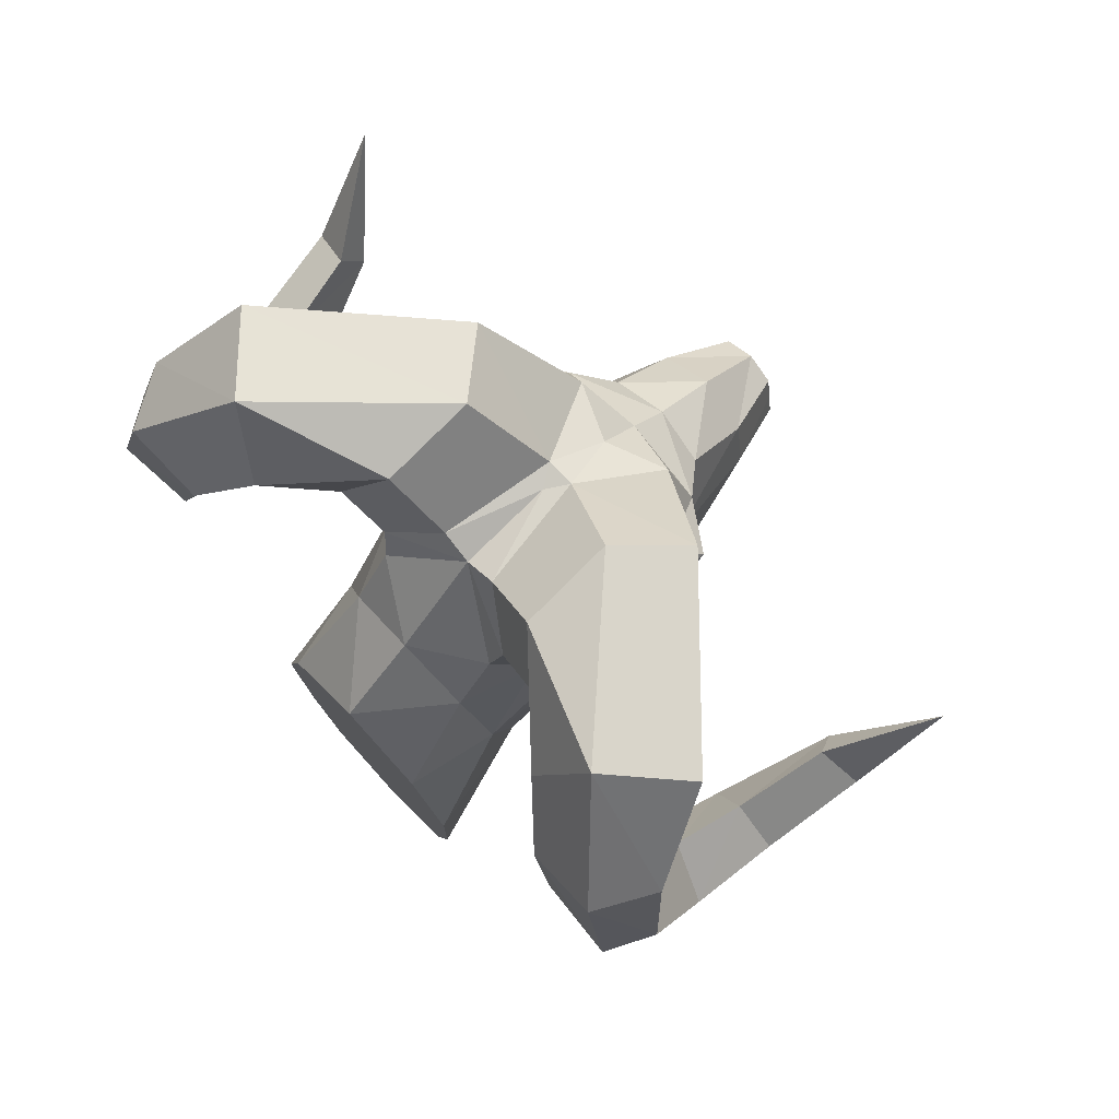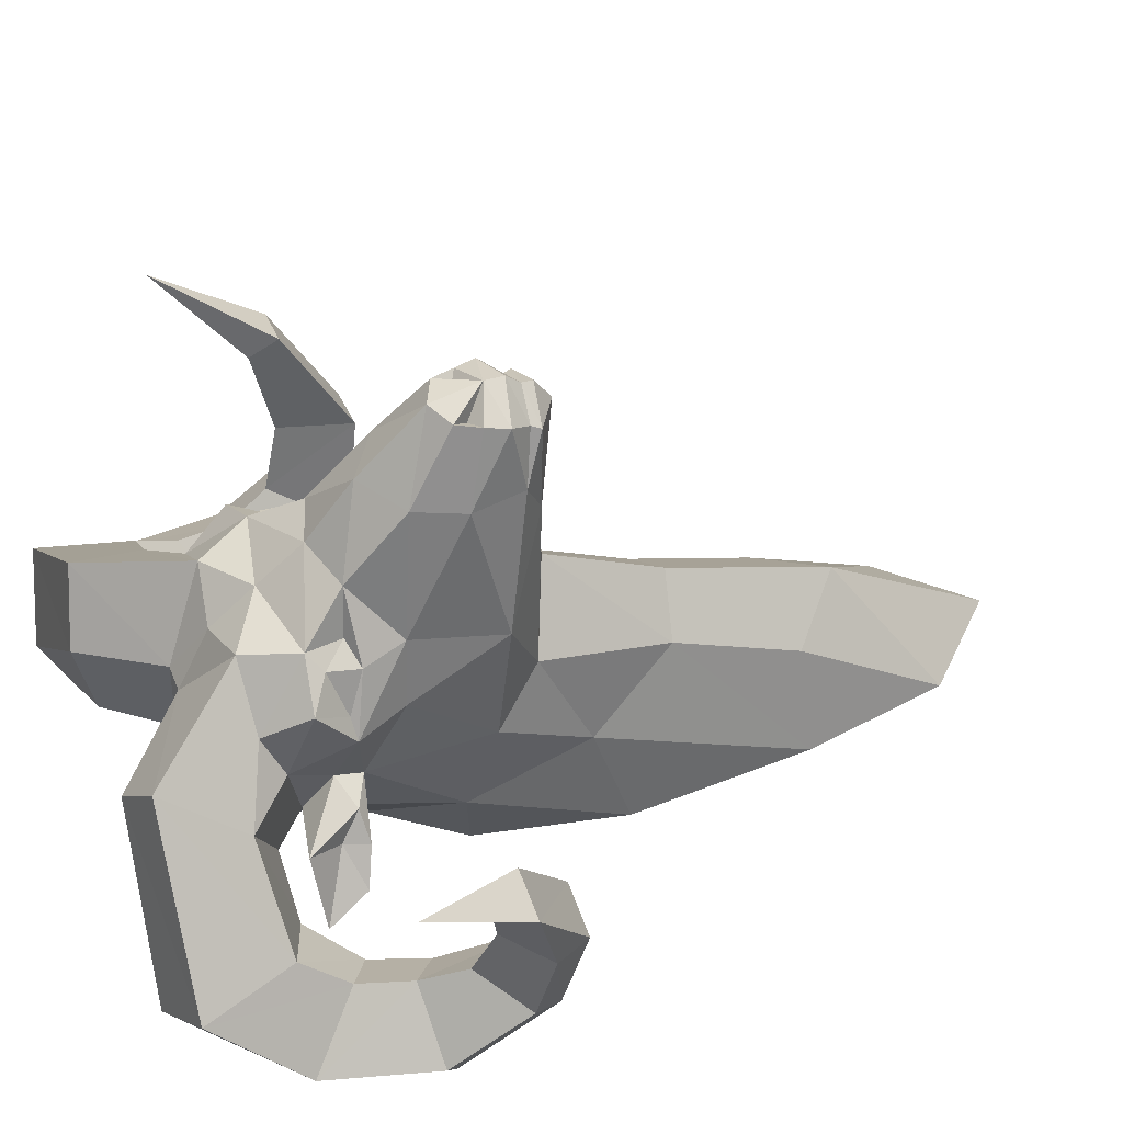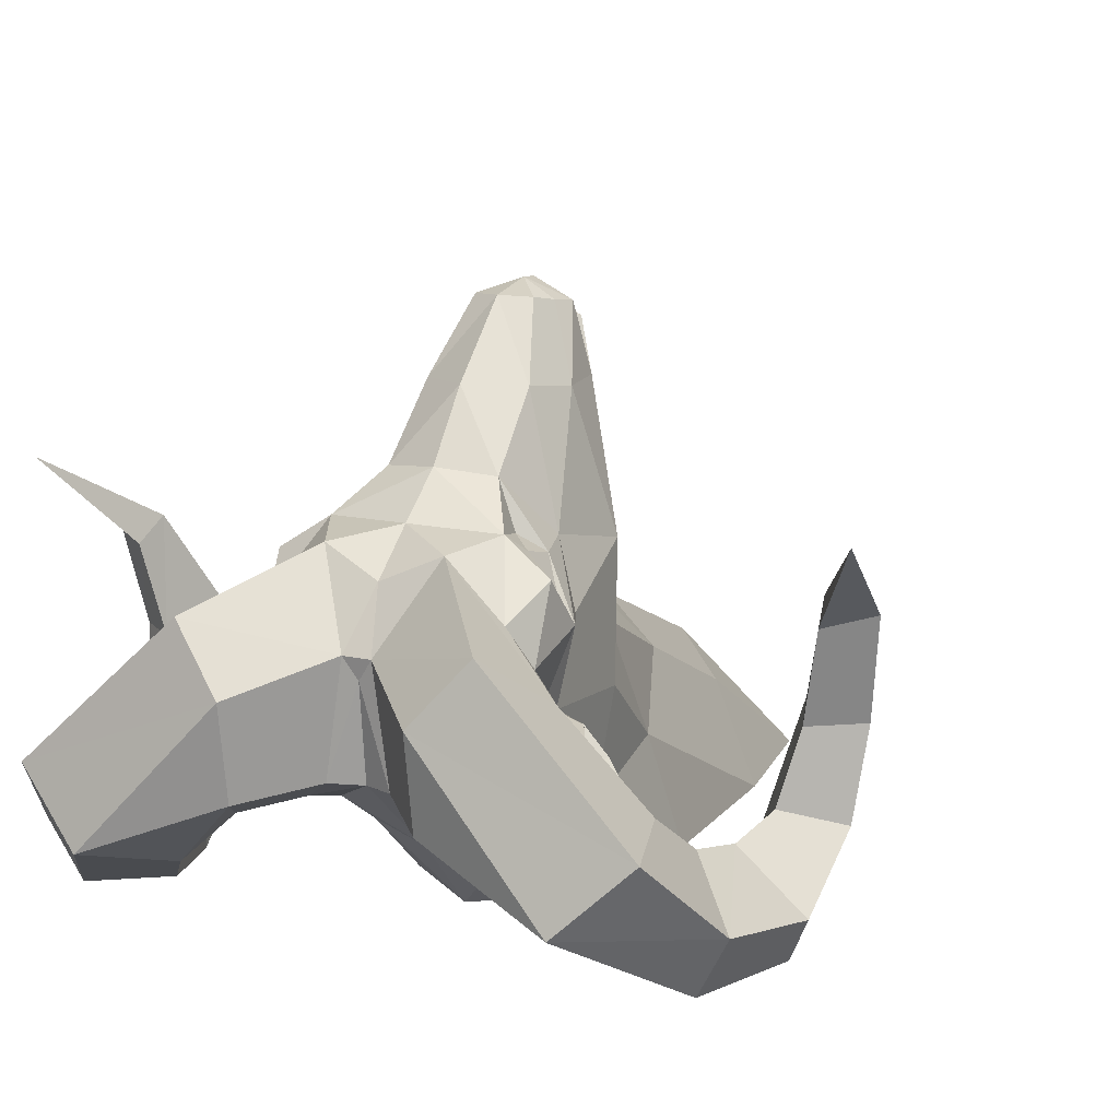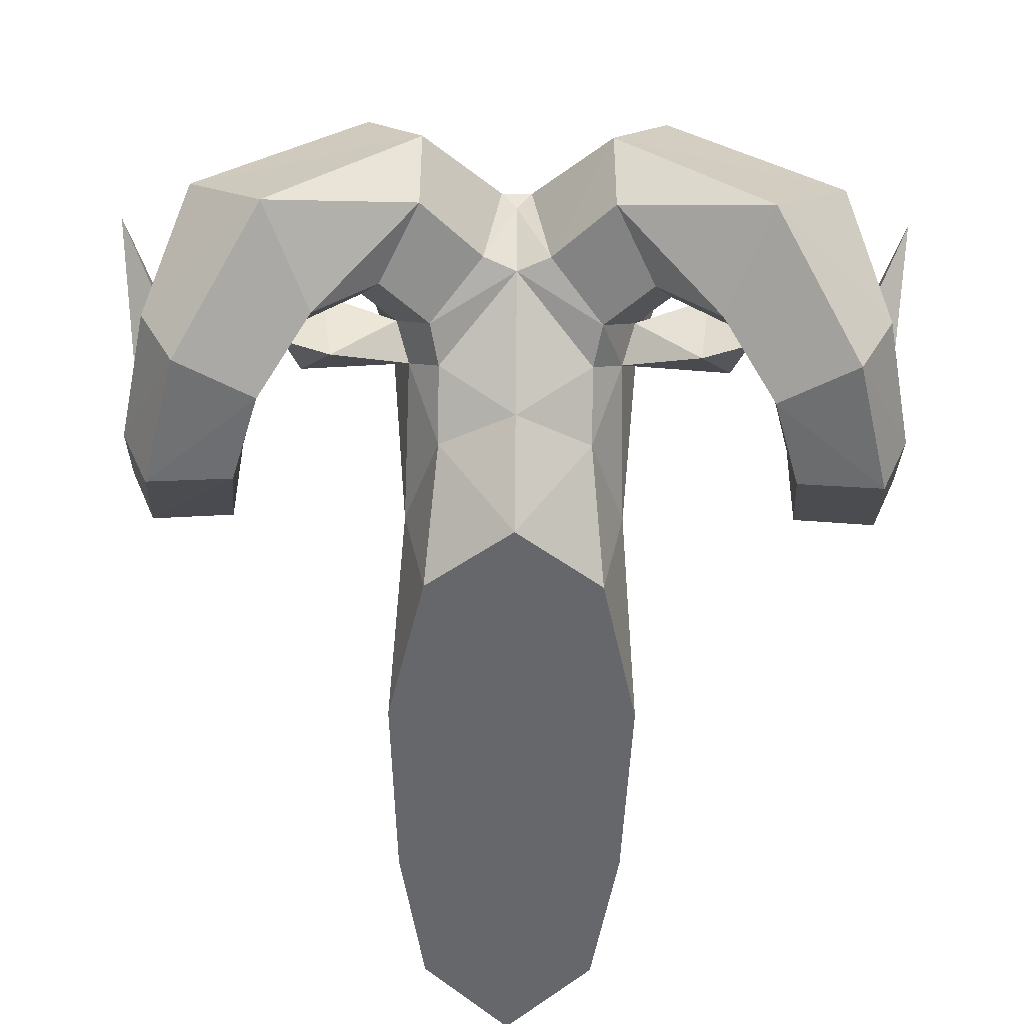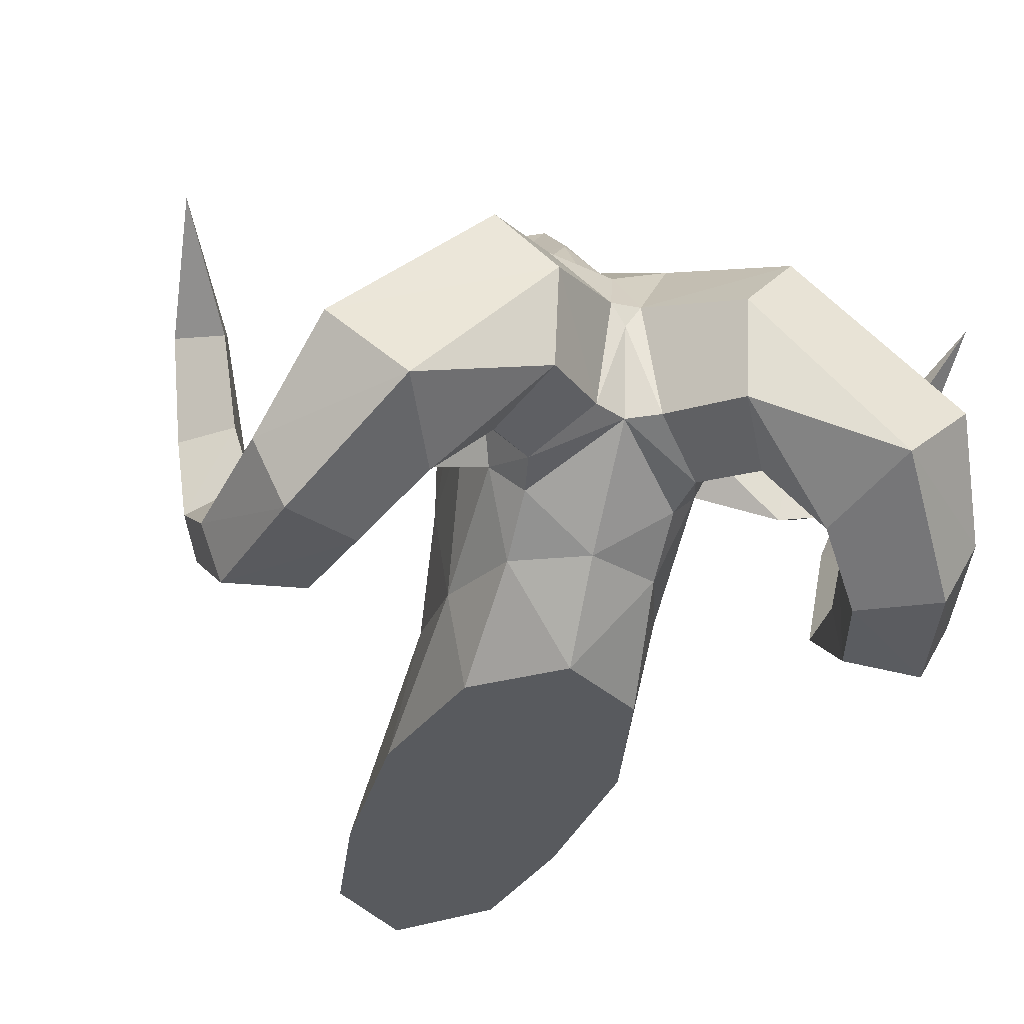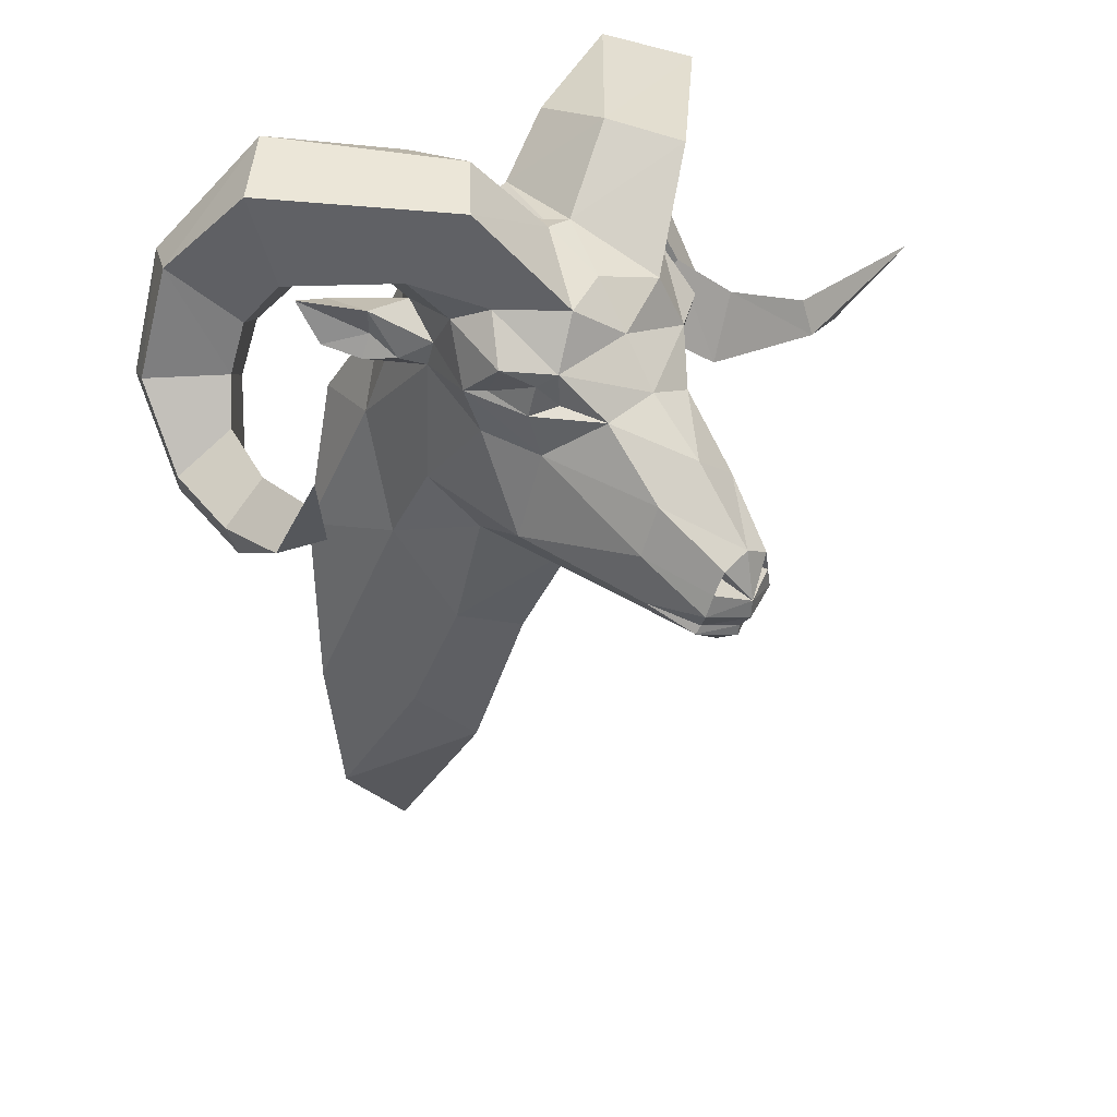
<metadata>
{"format":"obj","ext":"obj","renderer":"f3d","projection":"perspective","resolution":1024,"background":"white","views":[{"elev":78.2,"azim":-133.6,"up":"+Y"},{"elev":50.8,"azim":-111.4,"up":"+Z"},{"elev":14.0,"azim":-153.7,"up":"+Z"},{"elev":-52.1,"azim":179.3,"up":"+Z"},{"elev":-30.9,"azim":164.1,"up":"+Z"},{"elev":30.2,"azim":-42.4,"up":"+Y"}]}
</metadata>
<code>
v  -2.856e-16 126.8 58.21
v  -2.929e-16 130.2 91.32
v  10.87 131.8 58.83
v  24.92 100.1 43.23
v  34.97 93.08 54.56
v  24.86 79.06 29.03
v  38.09 34.69 69.68
v  35.89 28.62 116.8
v  26.98 16.34 85.65
v  63.4 108.3 71.12
v  57.79 95.99 64.6
v  75.22 107.4 45.87
v  19.05 77.65 144.3
v  36.16 78.17 122.9
v  26.46 80.82 128.2
v  41.41 92.26 79.4
v  46.75 108.3 95.16
v  48.39 84.83 103.1
v  35.13 89.87 125.6
v  29.75 94.57 131
v  15.8 19.81 189.8
v  -4.984e-17 23.07 196.6
v  -3.382e-17 15.97 196
v  52.87 88.08 73.69
v  60.99 87.04 63.98
v  70.31 91.64 52.82
v  23.58 36.49 165.7
v  21.08 17.07 166
v  9.2e-17 -40.35 78.14
v  22.78 -83.96 38.24
v  19.8 -35.38 62.57
v  5.006 131.3 98.84
v  13.32 27.86 190.9
v  16.78 10.78 150.9
v  -1.096e-17 5.676 161.7
v  -1.275e-17 6.318 132.4
v  -1.475e-16 66.17 169.2
v  -1.874e-16 83.75 146.6
v  7.289 31.12 188.4
v  31.62 62.08 124.4
v  17.82 54.49 168
v  46.64 97.55 119.7
v  40.76 82.15 75.01
v  39.05 65.53 101.2
v  39.14 103.5 63.98
v  59.99 103.3 44.36
v  11.82 12.32 184
v  -2.22e-17 10.8 191
v  -2.648e-16 117.9 118.7
v  -2.267e-16 101.1 132.8
v  20.31 114.2 127.8
v  5.768e-19 0.6618 180.5
v  13.54 9.084 183.2
v  -9.127e-17 41.41 193.3
v  -1.316e-17 6.799 190.6
v  10.24 36.56 192.6
v  27.79 113.9 47
v  2.381e-16 -105.2 49.29
v  30.21 -138.8 0.2976
v  3.848e-16 -170.4 0.2805
v  -9.315e-18 4.663 105.7
v  39 -82.93 0.3277
v  33.65 -0.9537 42.63
v  41.51 -12.45 0.3658
v  36.13 46.34 32.2
v  29.14 43.24 0.3958
v  -1.485e-16 65.79 0.408
v  -2.068e-16 91.73 28.01
v  43.18 85.45 110.1
v  40.1 114.5 109.1
v  -46.75 108.3 95.16
v  -61.98 124.5 90.79
v  -50.37 115.3 61.67
v  -39.14 103.5 63.98
v  63.86 131.6 25.62
v  78.81 165.5 36.43
v  106 124.4 9.63
v  80.63 109.6 10.59
v  -43.73 130.6 44.15
v  -27.79 113.9 47
v  103 157 59.61
v  117.3 126.9 30.4
v  49.39 151.4 110.2
v  30.85 158.7 88.43
v  30.97 153.7 55.3
v  43.73 130.6 44.15
v  -34.97 93.08 54.56
v  50.37 115.3 61.67
v  69.28 115.1 45.08
v  61.98 124.5 90.79
v  92.07 122.6 60.98
v  82.25 98.24 32.76
v  98.05 106.7 47.46
v  102 87.13 43.56
v  125.1 85.81 23.07
v  88.04 77.4 29.74
v  116.9 79.79 6.619
v  89.37 79.64 8.861
v  107.9 70.64 49.88
v  126.6 55.92 42.91
v  113.2 63.26 74.38
v  129.6 49.64 73.9
v  119.9 44.5 32.87
v  93.36 44.58 35.2
v  103.9 36.13 75.38
v  123.1 36.22 71.3
v  116.9 57.32 114.1
v  119.4 68.42 106.5
v  134.5 57.13 109.7
v  139 95.92 139.1
v  -10.87 131.8 58.83
v  -24.92 100.1 43.23
v  -24.86 79.06 29.03
v  -38.09 34.69 69.68
v  -26.98 16.34 85.65
v  -35.89 28.62 116.8
v  -63.4 108.3 71.12
v  -75.22 107.4 45.87
v  -57.79 95.99 64.6
v  -19.05 77.65 144.3
v  -26.46 80.82 128.2
v  -36.16 78.17 122.9
v  -41.41 92.26 79.4
v  -48.39 84.83 103.1
v  -35.13 89.87 125.6
v  -29.75 94.57 131
v  -15.8 19.81 189.8
v  -52.87 88.08 73.69
v  -60.99 87.04 63.98
v  -70.31 91.64 52.82
v  -23.58 36.49 165.7
v  -21.08 17.07 166
v  -19.8 -35.38 62.57
v  -22.78 -83.96 38.24
v  -5.006 131.3 98.84
v  -13.32 27.86 190.9
v  -16.78 10.78 150.9
v  -7.289 31.12 188.4
v  -17.82 54.49 168
v  -31.62 62.08 124.4
v  -46.64 97.55 119.7
v  -40.76 82.15 75.01
v  -39.05 65.53 101.2
v  -59.99 103.3 44.36
v  -11.82 12.32 184
v  -20.31 114.2 127.8
v  -13.54 9.084 183.2
v  -10.24 36.56 192.6
v  -30.21 -138.8 0.2976
v  -39 -82.93 0.3277
v  -33.65 -0.9537 42.63
v  -36.13 46.34 32.2
v  -41.51 -12.45 0.3658
v  -29.14 43.24 0.3958
v  -43.18 85.45 110.1
v  -40.1 114.5 109.1
v  -63.86 131.6 25.62
v  -80.63 109.6 10.59
v  -106 124.4 9.63
v  -78.81 165.5 36.43
v  -117.3 126.9 30.4
v  -103 157 59.61
v  -30.85 158.7 88.43
v  -49.39 151.4 110.2
v  -30.97 153.7 55.3
v  -69.28 115.1 45.08
v  -92.07 122.6 60.98
v  -82.25 98.24 32.76
v  -98.05 106.7 47.46
v  -125.1 85.81 23.07
v  -102 87.13 43.56
v  -88.04 77.4 29.74
v  -89.37 79.64 8.861
v  -116.9 79.79 6.619
v  -126.6 55.92 42.91
v  -107.9 70.64 49.88
v  -129.6 49.64 73.9
v  -113.2 63.26 74.38
v  -93.36 44.58 35.2
v  -119.9 44.5 32.87
v  -103.9 36.13 75.38
v  -123.1 36.22 71.3
v  -119.4 68.42 106.5
v  -116.9 57.32 114.1
v  -134.5 57.13 109.7
v  -139 95.92 139.1
g Rams Head
f 1 2 3
f 4 5 6
f 7 8 9
f 10 11 12
f 13 14 15
f 16 17 18
f 19 20 15
f 21 22 23
f 24 25 11
f 25 26 11
f 27 21 28
f 29 30 31
f 3 2 32
f 33 22 21
f 34 35 36
f 28 34 8
f 37 13 38
f 33 39 22
f 27 40 41
f 13 41 40
f 42 20 19
f 43 24 16
f 44 7 43
f 16 10 45
f 5 46 26
f 16 24 10
f 16 45 17
f 47 23 48
f 33 21 27
f 47 21 23
f 49 50 51
f 8 40 27
f 8 27 28
f 34 52 35
f 52 34 53
f 41 37 54
f 41 33 27
f 53 55 52
f 21 47 28
f 43 25 24
f 10 24 11
f 33 41 56
f 37 41 13
f 57 1 3
f 54 56 41
f 33 56 39
f 58 59 30
f 58 60 59
f 36 9 34
f 9 36 61
f 61 31 9
f 62 63 31
f 59 62 30
f 31 30 62
f 63 64 65
f 65 64 66
f 9 31 63
f 7 9 63
f 67 6 66
f 8 7 44
f 56 22 39
f 34 9 8
f 49 51 32
f 6 67 68
f 64 63 62
f 6 68 4
f 58 30 29
f 53 34 28
f 16 18 43
f 29 31 61
f 22 56 54
f 5 65 6
f 65 66 6
f 57 4 1
f 4 68 1
f 43 5 25
f 13 15 20
f 19 69 42
f 55 53 48
f 47 48 53
f 53 28 47
f 18 17 42
f 17 70 42
f 26 25 5
f 26 46 12
f 11 26 12
f 10 12 46
f 46 45 10
f 4 57 5
f 71 72 73
f 73 74 71
f 45 46 5
f 14 18 69
f 44 43 18
f 69 18 42
f 18 40 44
f 14 19 15
f 14 69 19
f 75 76 77
f 77 78 75
f 74 73 79
f 79 80 74
f 76 81 82
f 82 77 76
f 32 51 83
f 83 84 32
f 57 3 85
f 85 86 57
f 3 32 84
f 84 85 3
f 74 80 87
f 86 85 75
f 88 86 75
f 75 89 88
f 84 83 81
f 81 76 84
f 84 76 85
f 90 88 89
f 89 91 90
f 89 75 78
f 78 92 89
f 81 91 93
f 93 82 81
f 70 17 90
f 51 70 90
f 90 83 51
f 83 90 91
f 91 81 83
f 91 89 92
f 92 93 91
f 82 93 94
f 94 95 82
f 93 92 96
f 96 94 93
f 78 77 97
f 97 98 78
f 77 82 95
f 95 97 77
f 92 78 98
f 98 96 92
f 95 94 99
f 99 100 95
f 100 99 101
f 101 102 100
f 98 97 103
f 103 104 98
f 97 95 100
f 100 103 97
f 99 104 105
f 105 101 99
f 94 96 104
f 104 99 94
f 96 98 104
f 104 103 106
f 106 105 104
f 103 100 102
f 102 106 103
f 101 105 107
f 107 108 101
f 105 106 109
f 109 107 105
f 109 108 110
f 102 101 108
f 108 109 102
f 106 102 109
f 108 107 110
f 107 109 110
f 18 14 40
f 13 40 14
f 40 8 44
f 20 42 70
f 13 20 38
f 70 51 20
f 50 20 51
f 38 20 50
f 75 85 76
f 65 43 7
f 5 43 65
f 65 7 63
f 1 111 2
f 112 113 87
f 114 115 116
f 117 118 119
f 120 121 122
f 123 124 71
f 125 121 126
f 127 23 22
f 128 119 129
f 129 119 130
f 131 132 127
f 29 133 134
f 111 135 2
f 136 127 22
f 137 36 35
f 132 116 137
f 37 38 120
f 136 22 138
f 131 139 140
f 120 140 139
f 141 125 126
f 142 123 128
f 143 142 114
f 123 74 117
f 87 130 144
f 123 117 128
f 123 71 74
f 145 48 23
f 136 131 127
f 145 23 127
f 49 146 50
f 116 131 140
f 116 132 131
f 137 35 52
f 52 147 137
f 139 54 37
f 139 131 136
f 147 52 55
f 127 132 145
f 142 128 129
f 117 119 128
f 136 148 139
f 37 120 139
f 80 111 1
f 54 139 148
f 136 138 148
f 58 134 149
f 58 149 60
f 36 137 115
f 115 61 36
f 61 115 133
f 150 133 151
f 149 134 150
f 133 150 134
f 151 152 153
f 152 154 153
f 115 151 133
f 114 151 115
f 67 154 113
f 116 143 114
f 148 138 22
f 137 116 115
f 49 135 146
f 113 68 67
f 153 150 151
f 113 112 68
f 58 29 134
f 147 132 137
f 123 142 124
f 29 61 133
f 22 54 148
f 87 113 152
f 152 113 154
f 80 1 112
f 112 1 68
f 142 129 87
f 120 126 121
f 125 141 155
f 55 48 147
f 145 147 48
f 147 145 132
f 124 141 71
f 71 141 156
f 130 87 129
f 130 118 144
f 119 118 130
f 117 144 118
f 144 117 74
f 112 87 80
f 74 87 144
f 122 155 124
f 143 124 142
f 155 141 124
f 124 143 140
f 122 121 125
f 122 125 155
f 157 158 159
f 159 160 157
f 160 159 161
f 161 162 160
f 135 163 164
f 164 146 135
f 80 79 165
f 165 111 80
f 111 165 163
f 163 135 111
f 79 157 165
f 73 166 157
f 157 79 73
f 163 160 162
f 162 164 163
f 163 165 160
f 72 167 166
f 166 73 72
f 166 168 158
f 158 157 166
f 162 161 169
f 169 167 162
f 156 72 71
f 146 164 72
f 72 156 146
f 164 162 167
f 167 72 164
f 167 169 168
f 168 166 167
f 161 170 171
f 171 169 161
f 169 171 172
f 172 168 169
f 158 173 174
f 174 159 158
f 159 174 170
f 170 161 159
f 168 172 173
f 173 158 168
f 170 175 176
f 176 171 170
f 175 177 178
f 178 176 175
f 173 179 180
f 180 174 173
f 174 180 175
f 175 170 174
f 176 178 181
f 181 179 176
f 171 176 179
f 179 172 171
f 172 179 173
f 179 181 182
f 182 180 179
f 180 182 177
f 177 175 180
f 178 183 184
f 184 181 178
f 181 184 185
f 185 182 181
f 185 186 183
f 177 185 183
f 183 178 177
f 182 185 177
f 183 186 184
f 184 186 185
f 124 140 122
f 120 122 140
f 140 143 116
f 126 156 141
f 120 38 126
f 156 126 146
f 50 146 126
f 38 50 126
f 157 160 165
f 152 114 142
f 87 152 142
f 152 151 114
f 32 135 49
f 2 135 32
f 59 60 62
f 60 149 150
f 150 153 154
f 154 67 66
f 66 64 62
f 60 150 62
f 150 154 66
f 150 66 62
f 45 5 57
f 45 57 86
f 86 88 45
f 17 45 88
f 88 90 17

</code>
